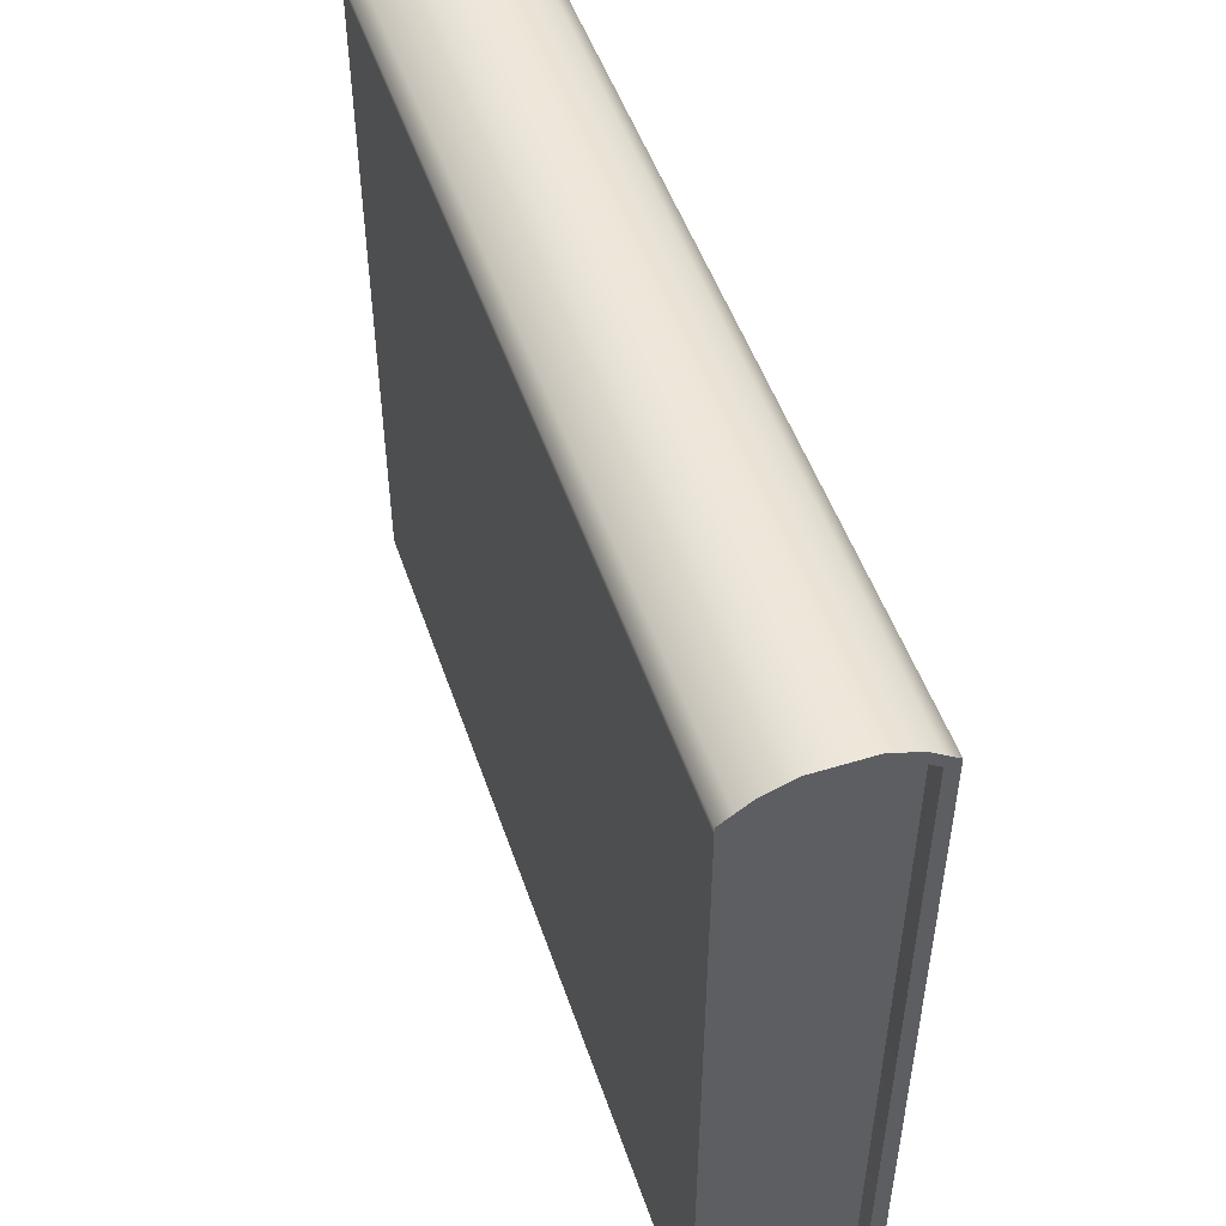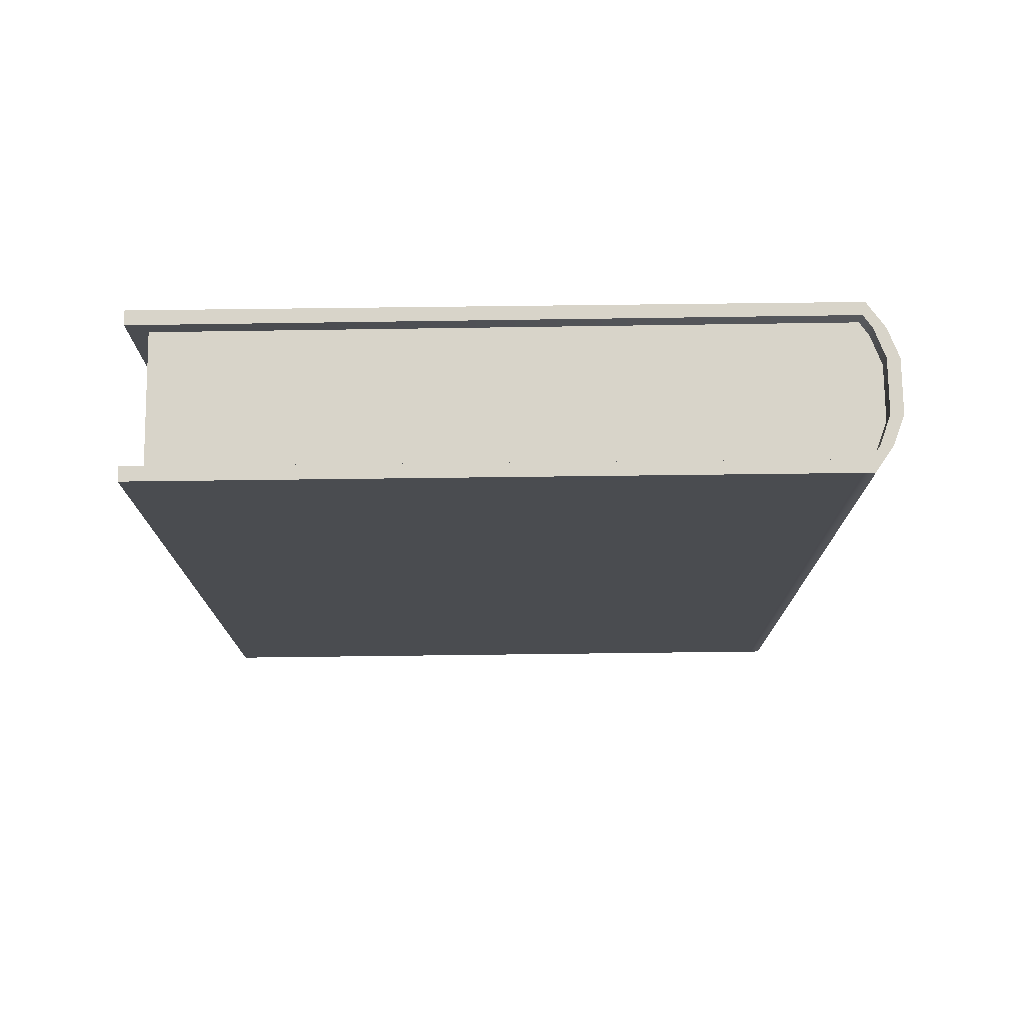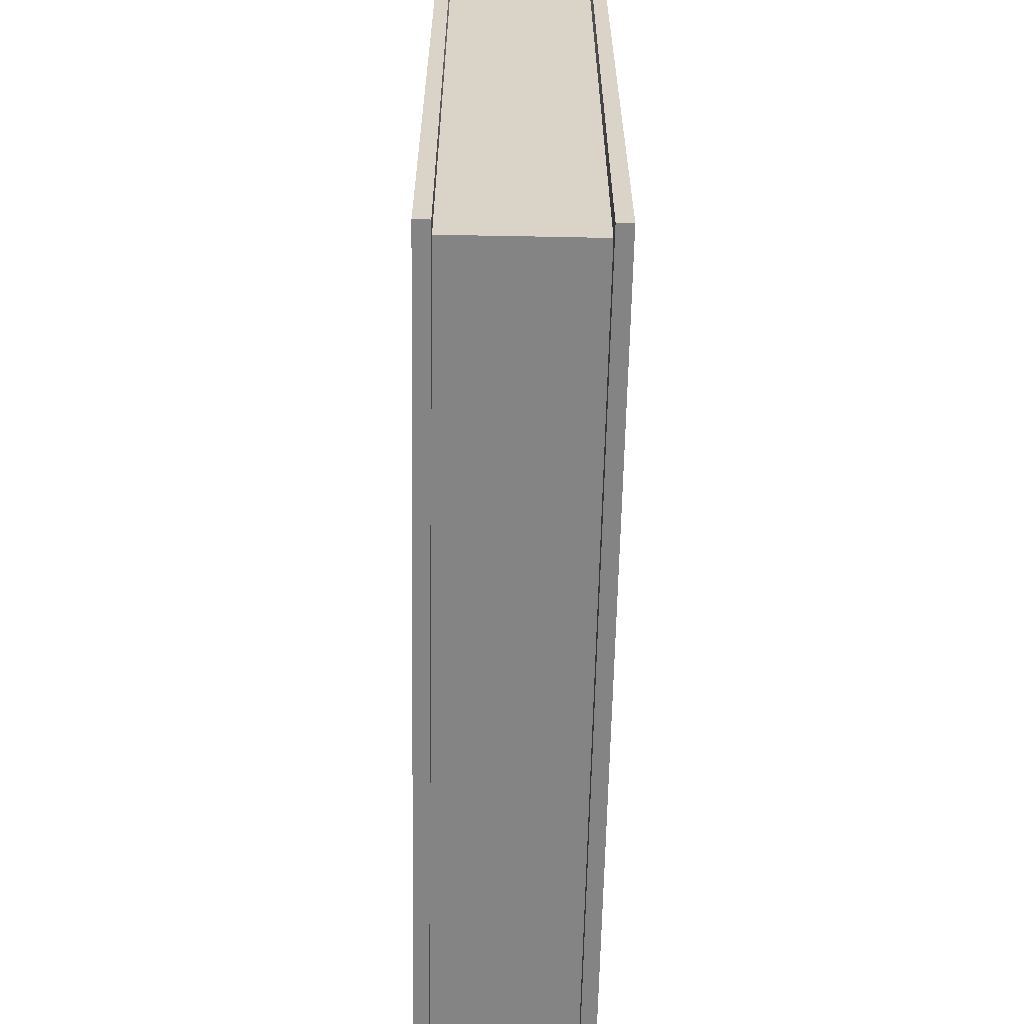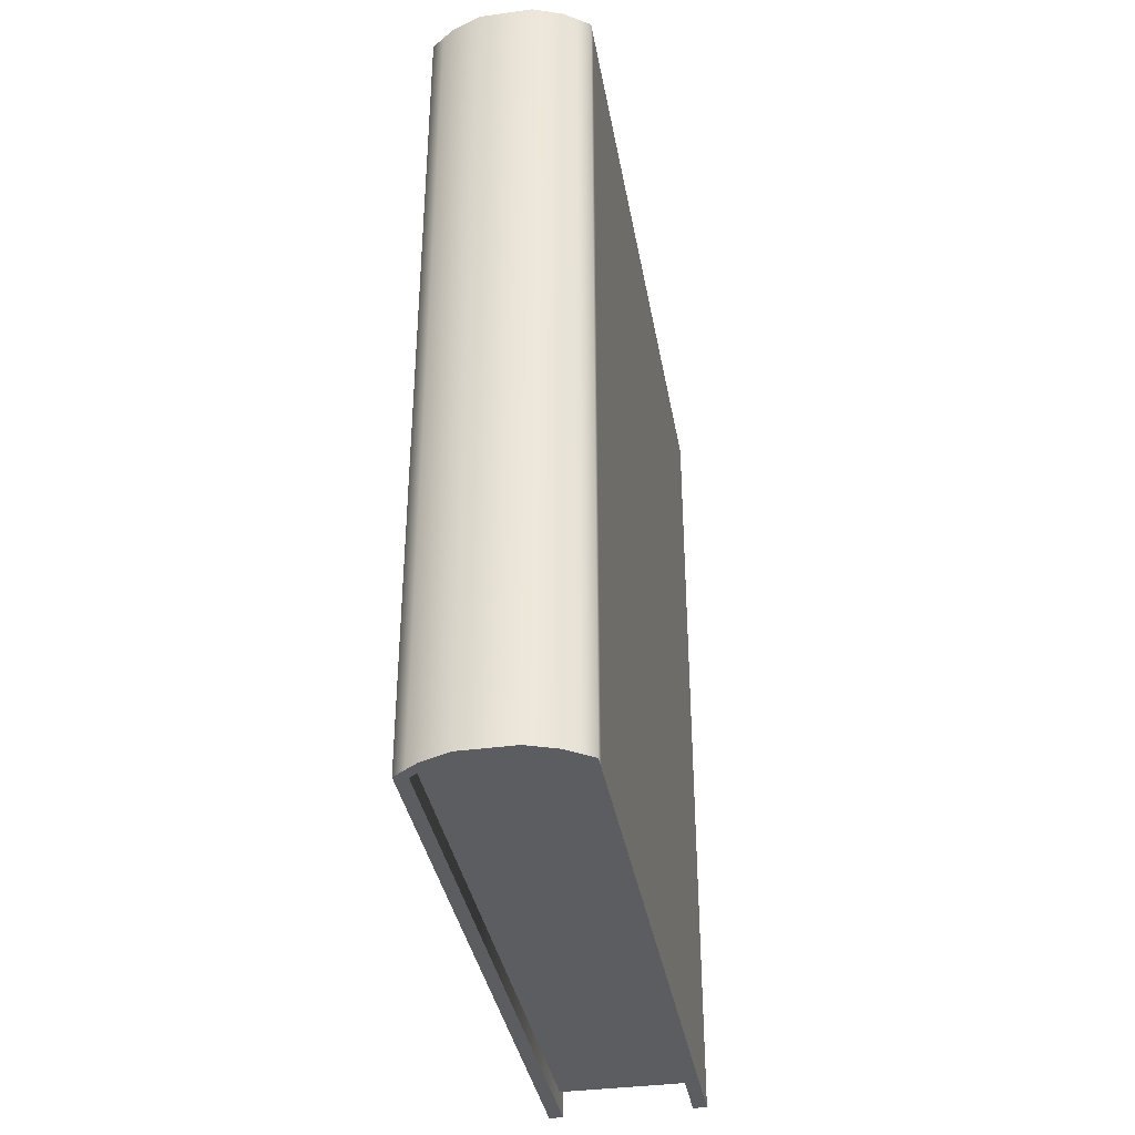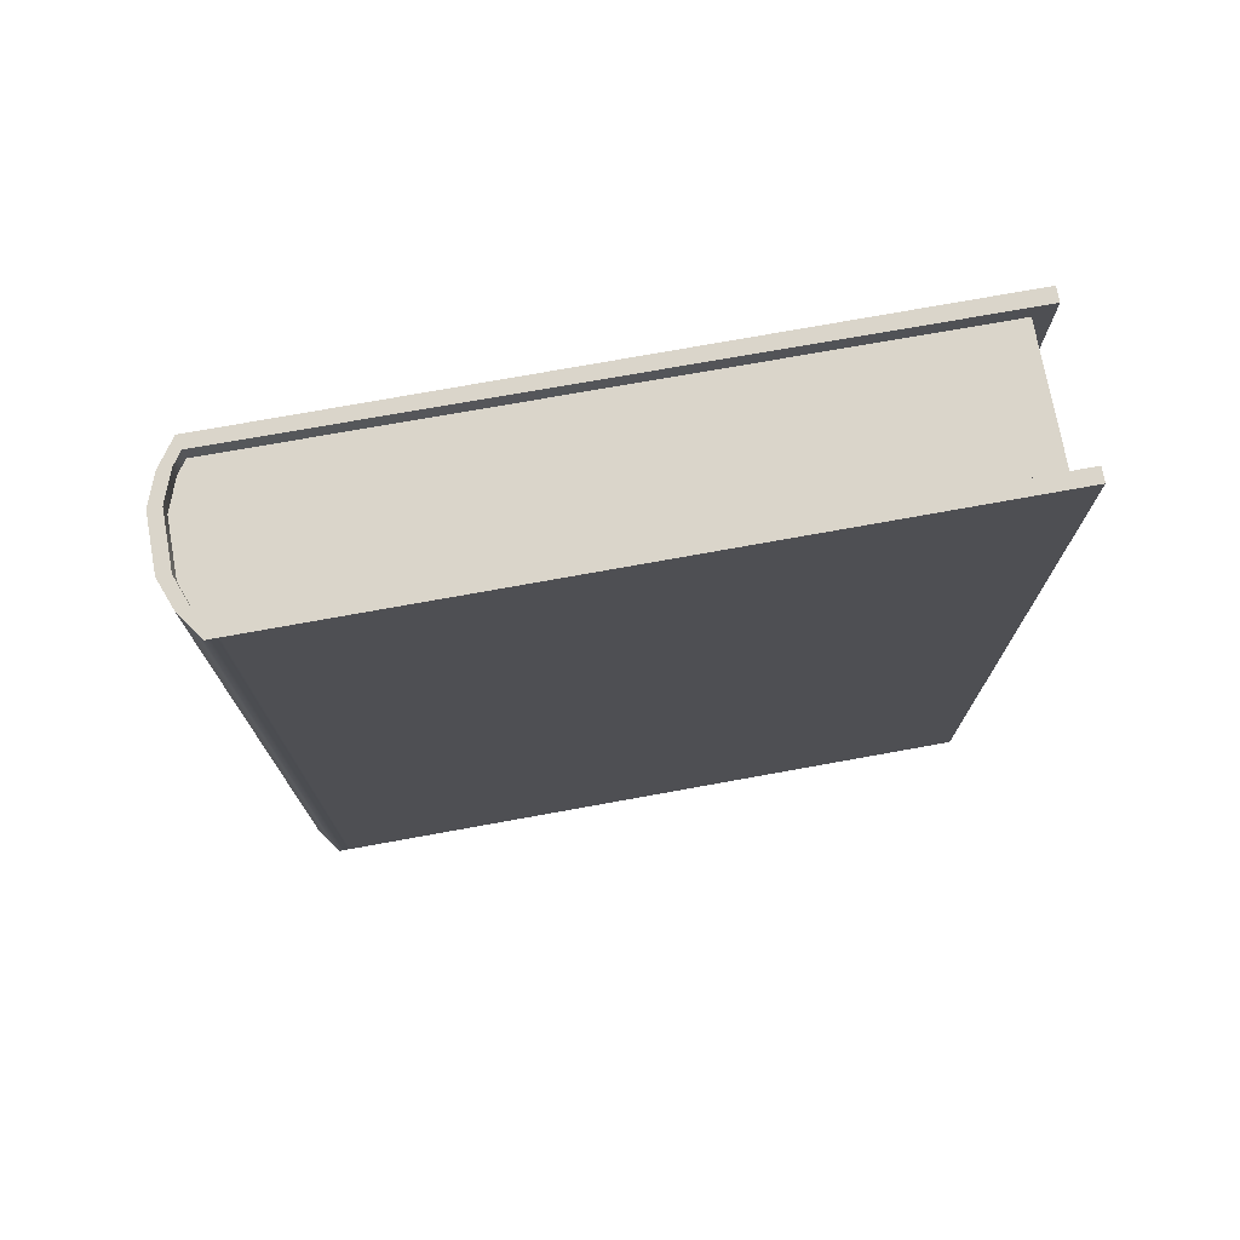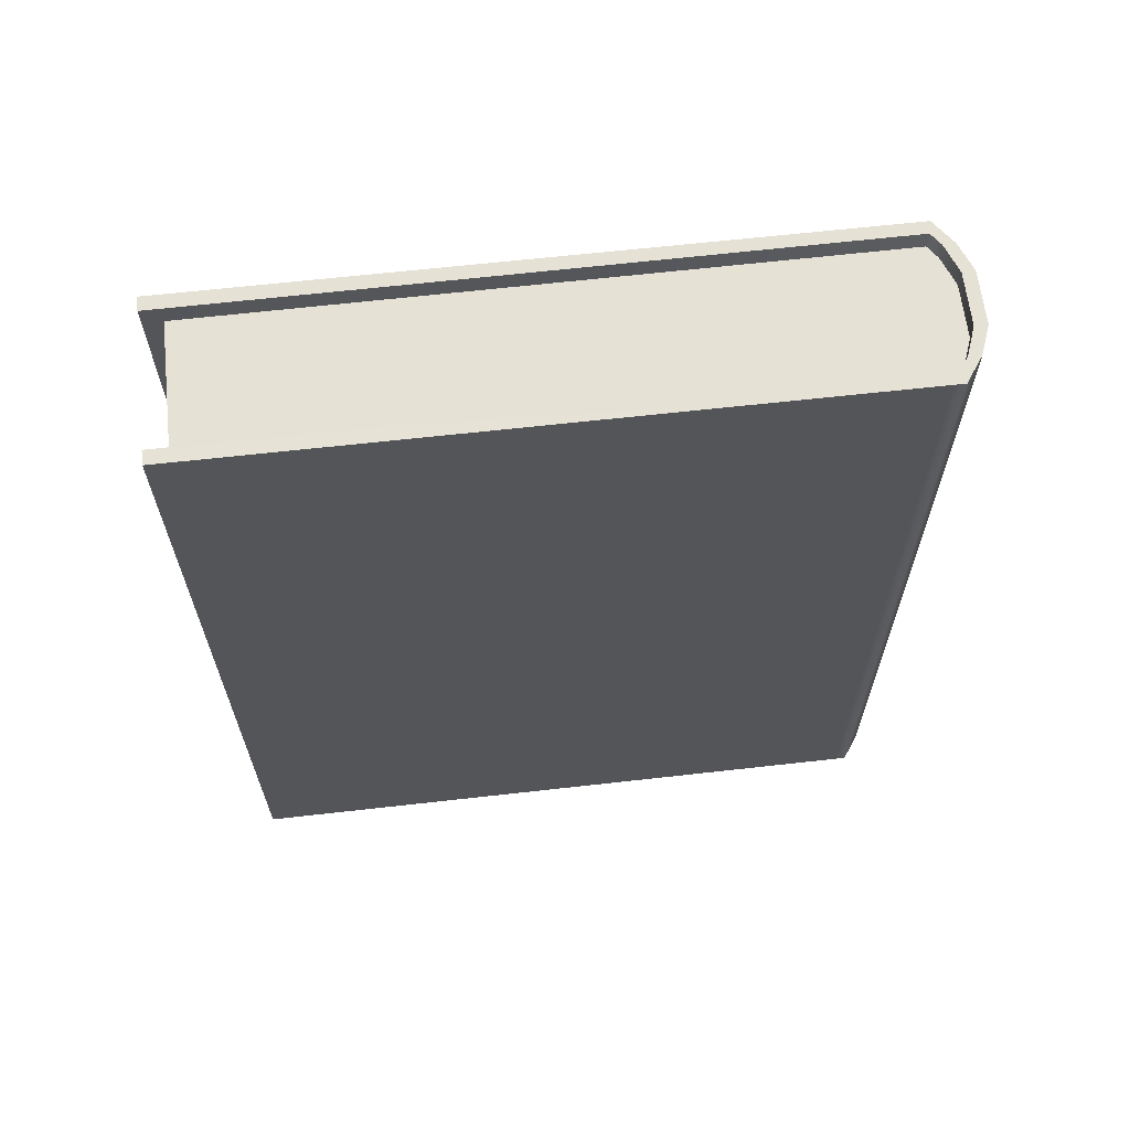
<metadata>
{"format":"obj","ext":"obj","renderer":"f3d","projection":"perspective","resolution":1024,"background":"white","views":[{"elev":50.4,"azim":161.4,"up":"+Z"},{"elev":75.3,"azim":-90.7,"up":"+Y"},{"elev":-61.4,"azim":178.9,"up":"+Z"},{"elev":-36.9,"azim":10.0,"up":"+Y"},{"elev":74.2,"azim":79.7,"up":"+Y"},{"elev":64.1,"azim":-96.5,"up":"+Y"}]}
</metadata>
<code>
g default
v -0.04818 2.318 -0.05048
v -0.04818 2.31 -0.05048
v -0.04818 1.961 -0.05048
v -0.04818 1.969 -0.05048
v -0.0541 2.31 -0.05048
v -0.0541 2.318 -0.05048
v -0.0541 1.969 -0.05048
v -0.0541 1.961 -0.05048
v 0.01283 2.318 -0.05048
v 0.002392 2.318 0.236
v 0.01283 2.318 -0.04263
v 0.007612 2.318 0.2323
v 0.01283 2.31 -0.05048
v 0.01283 2.31 0.2286
v 0.01283 2.31 0.2237
v -0.009625 2.31 0.2405
v 0.002392 2.31 0.236
v 0.01283 2.31 -0.04263
v 0.007612 2.31 0.2323
v -0.0541 2.318 -0.05048
v -0.04366 2.318 0.236
v -0.0541 2.318 -0.04263
v -0.04888 2.318 0.2323
v -0.0541 2.31 -0.05048
v -0.0541 2.31 0.2286
v -0.0541 2.31 0.2237
v -0.03165 2.31 0.2405
v -0.02064 2.31 0.2405
v -0.04366 2.31 0.236
v -0.0541 2.31 -0.04263
v -0.04888 2.31 0.2323
v 0.01283 1.961 -0.05048
v 0.002392 1.961 0.236
v 0.01283 1.961 -0.04263
v 0.007612 1.961 0.2323
v 0.01283 1.969 -0.05048
v 0.01283 1.969 0.2286
v 0.01283 1.969 0.2237
v -0.009625 1.969 0.2405
v 0.002392 1.969 0.236
v 0.01283 1.969 -0.04263
v 0.007612 1.969 0.2323
v -0.0541 1.961 -0.05048
v -0.04366 1.961 0.236
v -0.0541 1.961 -0.04263
v -0.04888 1.961 0.2323
v -0.0541 1.969 -0.05048
v -0.0541 1.969 0.2286
v -0.0541 1.969 0.2237
v -0.03165 1.969 0.2405
v -0.02064 1.969 0.2405
v -0.04366 1.969 0.236
v -0.0541 1.969 -0.04263
v -0.04888 1.969 0.2323
v -0.02064 2.318 0.2405
v -0.009625 2.318 0.2405
v 0.01283 2.318 0.2286
v 0.01283 2.318 0.2237
v -0.03165 2.318 0.2405
v -0.0541 2.318 0.2286
v -0.0541 2.318 0.2237
v -0.02064 1.961 0.2405
v -0.009625 1.961 0.2405
v 0.01283 1.961 0.2286
v 0.01283 1.961 0.2237
v -0.03165 1.961 0.2405
v -0.0541 1.961 0.2286
v -0.0541 1.961 0.2237
v 0.01283 2.318 0.2286
v -0.009625 2.318 0.2405
v -0.009647 2.318 0.2354
v 0.01283 2.318 0.2237
v -0.0541 2.318 0.2286
v -0.02064 2.318 0.2354
v -0.03165 2.318 0.2405
v -0.02064 2.318 0.2405
v -0.03163 2.318 0.2354
v -0.0541 2.318 0.2237
v 0.01283 2.318 -0.05048
v 0.01283 2.318 -0.04263
v 0.007612 2.318 0.2323
v 0.002368 2.318 0.2309
v 0.002392 2.318 0.236
v 0.006912 2.318 -0.05048
v 0.0076 2.318 0.2273
v 0.006923 2.318 -0.04263
v -0.0541 2.318 -0.05048
v -0.0541 2.318 -0.04263
v -0.04888 2.318 0.2323
v -0.04364 2.318 0.2309
v -0.04366 2.318 0.236
v -0.04818 2.318 -0.05048
v -0.04887 2.318 0.2273
v -0.04819 2.318 -0.04263
v -0.009647 2.31 0.2354
v -0.01083 2.31 -0.04263
v -0.02064 2.31 -0.04263
v -0.02064 2.31 0.2354
v 0.0076 2.31 0.2273
v 0.006923 2.31 -0.04263
v 0.001014 2.31 -0.04263
v 0.002368 2.31 0.2309
v -0.03163 2.31 0.2354
v -0.03044 2.31 -0.04263
v -0.04887 2.31 0.2273
v -0.04364 2.31 0.2309
v -0.04229 2.31 -0.04263
v -0.04819 2.31 -0.04263
v 0.001014 1.969 -0.04263
v -0.01083 1.969 -0.04263
v -0.01083 2.31 -0.04263
v 0.001014 2.31 -0.04263
v 0.006923 1.969 -0.04263
v 0.006923 2.31 -0.04263
v -0.02064 1.969 -0.04263
v -0.02064 2.31 -0.04263
v -0.04229 1.969 -0.04263
v -0.04229 2.31 -0.04263
v -0.03044 2.31 -0.04263
v -0.03044 1.969 -0.04263
v -0.04819 1.969 -0.04263
v -0.04819 2.31 -0.04263
v -0.009647 1.969 0.2354
v -0.02064 1.969 0.2354
v -0.02064 1.969 -0.04263
v -0.01083 1.969 -0.04263
v 0.0076 1.969 0.2273
v 0.002368 1.969 0.2309
v 0.001014 1.969 -0.04263
v 0.006923 1.969 -0.04263
v -0.03163 1.969 0.2354
v -0.03044 1.969 -0.04263
v -0.04887 1.969 0.2273
v -0.04819 1.969 -0.04263
v -0.04229 1.969 -0.04263
v -0.04364 1.969 0.2309
v 0.002368 2.318 0.2309
v 0.0076 2.318 0.2273
v 0.006923 2.318 -0.04263
v 0.002368 2.31 0.2309
v -0.04364 2.318 0.2309
v -0.04887 2.318 0.2273
v -0.04819 2.318 -0.04263
v -0.04364 2.31 0.2309
v 0.002368 1.961 0.2309
v 0.0076 1.961 0.2273
v 0.006923 1.961 -0.04263
v 0.002368 1.969 0.2309
v -0.04364 1.961 0.2309
v -0.04887 1.961 0.2273
v -0.04819 1.961 -0.04263
v -0.04364 1.969 0.2309
v -0.009647 2.318 0.2354
v -0.02064 2.318 0.2354
v 0.006912 2.31 -0.05048
v 0.006912 2.318 -0.05048
v -0.009647 2.31 0.2354
v -0.02064 2.31 0.2354
v 0.0076 2.31 0.2273
v 0.006923 2.31 -0.04263
v -0.03163 2.318 0.2354
v -0.04818 2.31 -0.05048
v -0.04818 2.318 -0.05048
v -0.03163 2.31 0.2354
v -0.04887 2.31 0.2273
v -0.04819 2.31 -0.04263
v -0.009647 1.961 0.2354
v -0.02064 1.961 0.2354
v 0.006912 1.969 -0.05048
v 0.006912 1.961 -0.05048
v 0.006923 1.969 -0.04263
v -0.009647 1.969 0.2354
v -0.02064 1.969 0.2354
v 0.0076 1.969 0.2273
v -0.03163 1.961 0.2354
v -0.04818 1.969 -0.05048
v -0.04818 1.961 -0.05048
v -0.04819 1.969 -0.04263
v -0.03163 1.969 0.2354
v -0.04887 1.969 0.2273
v 0.006912 2.318 -0.05048
v 0.006912 2.31 -0.05048
v 0.006912 1.961 -0.05048
v 0.006912 1.969 -0.05048
v 0.01283 2.31 -0.05048
v 0.01283 2.318 -0.05048
v 0.01283 1.969 -0.05048
v 0.01283 1.961 -0.05048
v 0.01283 1.961 0.2286
v -0.009625 1.961 0.2405
v -0.009647 1.961 0.2354
v 0.01283 1.961 0.2237
v -0.0541 1.961 0.2286
v -0.02064 1.961 0.2354
v -0.03165 1.961 0.2405
v -0.02064 1.961 0.2405
v -0.03163 1.961 0.2354
v -0.0541 1.961 0.2237
v 0.01283 1.961 -0.05048
v 0.01283 1.961 -0.04263
v 0.007612 1.961 0.2323
v 0.002368 1.961 0.2309
v 0.002392 1.961 0.236
v 0.006912 1.961 -0.05048
v 0.0076 1.961 0.2273
v 0.006923 1.961 -0.04263
v -0.0541 1.961 -0.05048
v -0.0541 1.961 -0.04263
v -0.04888 1.961 0.2323
v -0.04364 1.961 0.2309
v -0.04366 1.961 0.236
v -0.04818 1.961 -0.05048
v -0.04887 1.961 0.2273
v -0.04819 1.961 -0.04263
g polySurface694
f 1 2 6
f 6 2 5
f 4 7 2
f 2 7 5
f 3 8 4
f 4 8 7
f 16 56 28
f 28 56 55
f 17 10 16
f 16 10 56
f 12 10 19
f 19 10 17
f 19 17 42
f 42 17 40
f 14 19 37
f 37 19 42
f 16 28 39
f 39 28 51
f 36 13 41
f 41 13 18
f 57 12 14
f 14 12 19
f 17 16 40
f 40 16 39
f 58 57 15
f 15 57 14
f 11 58 18
f 18 58 15
f 9 11 13
f 13 11 18
f 38 15 37
f 37 15 14
f 53 49 30
f 30 49 26
f 27 28 59
f 59 28 55
f 29 27 21
f 21 27 59
f 29 21 31
f 31 21 23
f 29 31 52
f 52 31 54
f 31 25 54
f 54 25 48
f 28 27 51
f 51 27 50
f 47 53 24
f 24 53 30
f 31 23 25
f 25 23 60
f 27 29 50
f 50 29 52
f 61 26 60
f 60 26 25
f 22 30 61
f 61 30 26
f 20 24 22
f 22 24 30
f 49 48 26
f 26 48 25
f 39 51 63
f 63 51 62
f 40 39 33
f 33 39 63
f 40 33 42
f 42 33 35
f 42 35 37
f 37 35 64
f 65 38 64
f 64 38 37
f 34 41 65
f 65 41 38
f 32 36 34
f 34 36 41
f 50 66 51
f 51 66 62
f 52 44 50
f 50 44 66
f 46 44 54
f 54 44 52
f 67 46 48
f 48 46 54
f 68 67 49
f 49 67 48
f 45 68 53
f 53 68 49
f 43 45 47
f 47 45 53
f 41 18 38
f 38 18 15
f 82 71 83
f 83 71 70
f 70 71 76
f 76 71 74
f 85 82 81
f 81 82 83
f 72 85 69
f 69 85 81
f 80 79 86
f 86 79 84
f 80 86 72
f 72 86 85
f 75 77 91
f 91 77 90
f 75 76 77
f 77 76 74
f 91 90 89
f 89 90 93
f 89 93 73
f 73 93 78
f 88 94 87
f 87 94 92
f 93 94 78
f 78 94 88
f 95 96 98
f 98 96 97
f 100 101 99
f 99 101 102
f 101 96 102
f 102 96 95
f 103 98 104
f 104 98 97
f 106 107 105
f 105 107 108
f 103 104 106
f 106 104 107
f 109 110 112
f 112 110 111
f 113 109 114
f 114 109 112
f 110 115 111
f 111 115 116
f 117 118 120
f 120 118 119
f 121 122 117
f 117 122 118
f 120 119 115
f 115 119 116
f 123 124 126
f 126 124 125
f 128 129 127
f 127 129 130
f 123 126 128
f 128 126 129
f 131 132 124
f 124 132 125
f 134 135 133
f 133 135 136
f 135 132 136
f 136 132 131
f 138 159 137
f 137 159 140
f 153 157 154
f 154 157 158
f 139 160 138
f 138 160 159
f 156 155 139
f 139 155 160
f 137 140 153
f 153 140 157
f 169 171 155
f 155 171 160
f 142 141 165
f 165 141 144
f 161 154 164
f 164 154 158
f 143 142 166
f 166 142 165
f 163 143 162
f 162 143 166
f 141 161 144
f 144 161 164
f 176 162 178
f 178 162 166
f 146 145 174
f 174 145 148
f 167 168 172
f 172 168 173
f 147 146 171
f 171 146 174
f 170 147 169
f 169 147 171
f 145 167 148
f 148 167 172
f 150 180 149
f 149 180 152
f 175 179 168
f 168 179 173
f 151 178 150
f 150 178 180
f 177 176 151
f 151 176 178
f 149 152 175
f 175 152 179
f 181 186 182
f 182 186 185
f 184 182 187
f 187 182 185
f 183 184 188
f 188 184 187
f 190 191 203
f 203 191 202
f 190 196 191
f 191 196 194
f 203 202 201
f 201 202 205
f 201 205 189
f 189 205 192
f 200 206 199
f 199 206 204
f 205 206 192
f 192 206 200
f 210 197 211
f 211 197 195
f 195 197 196
f 196 197 194
f 213 210 209
f 209 210 211
f 198 213 193
f 193 213 209
f 208 207 214
f 214 207 212
f 208 214 198
f 198 214 213

</code>
